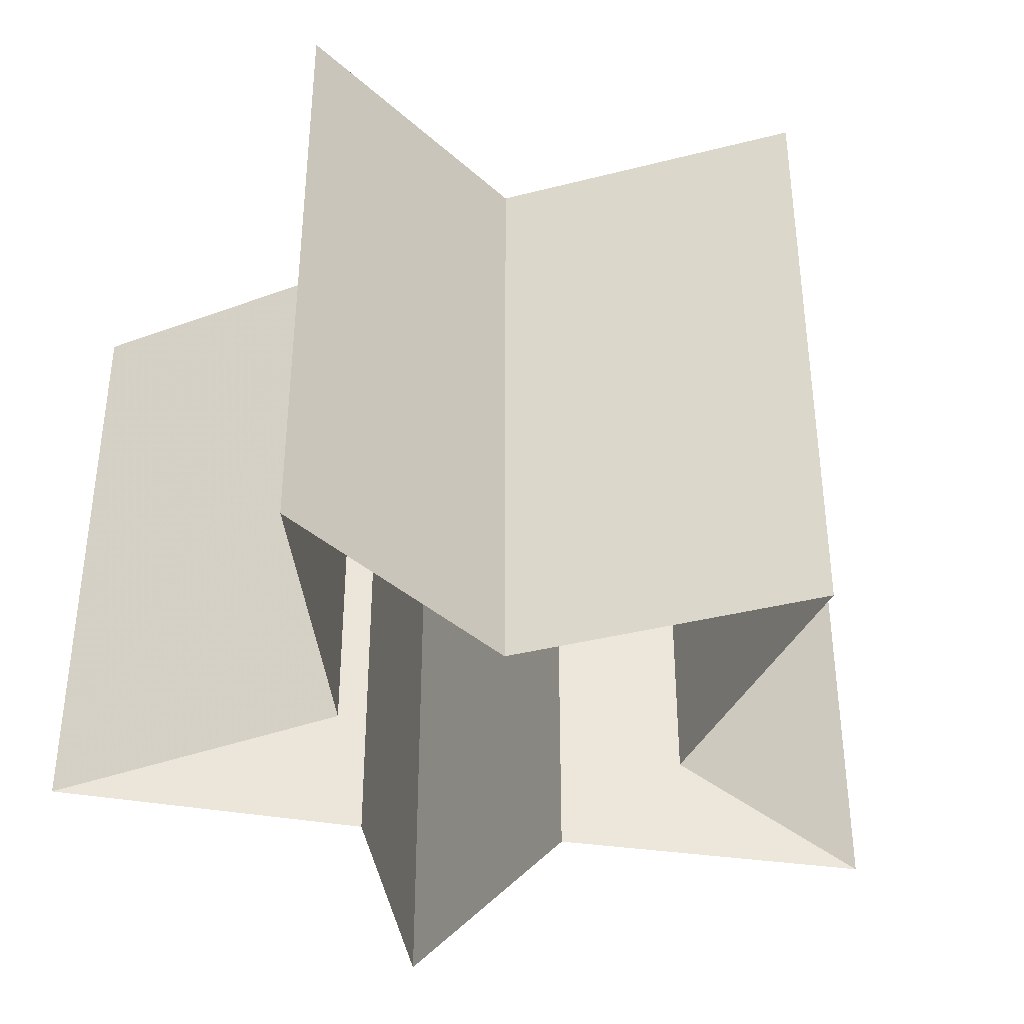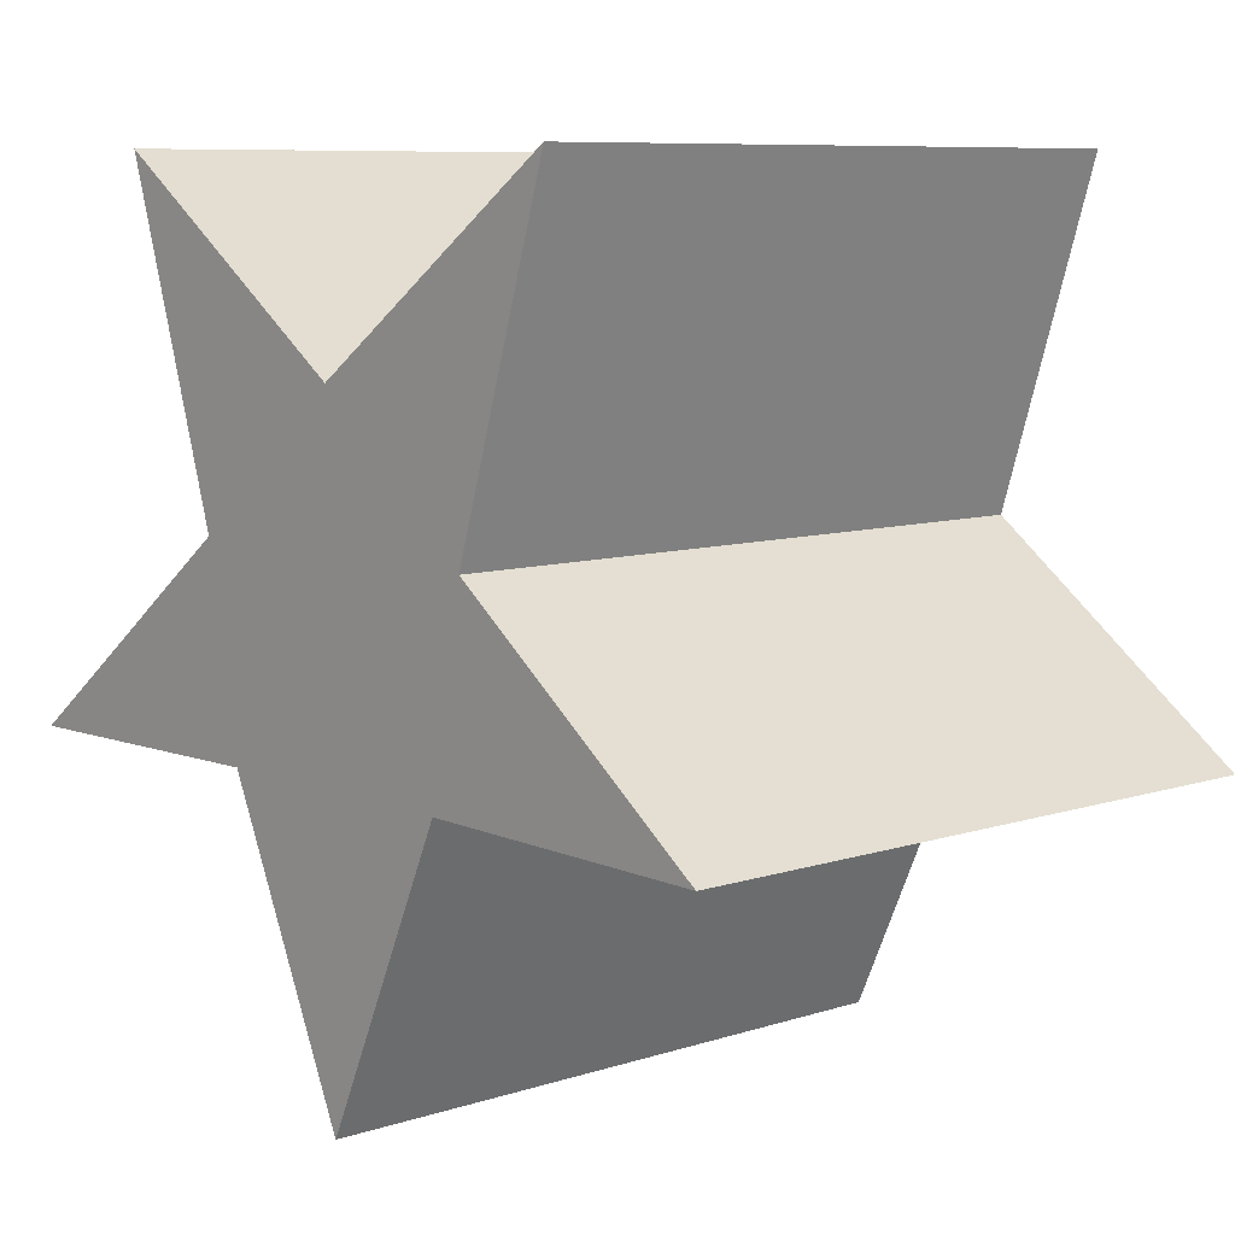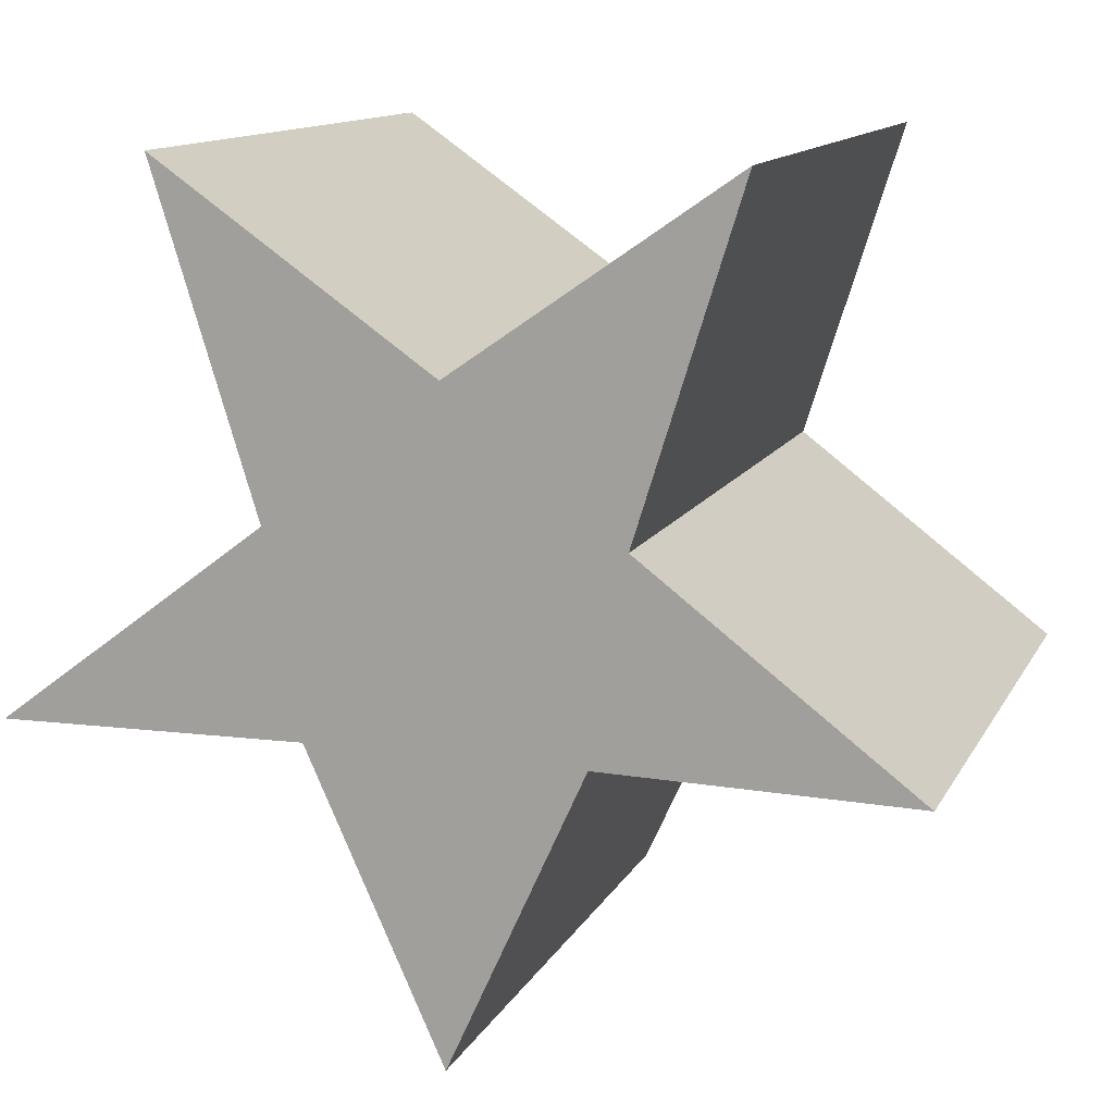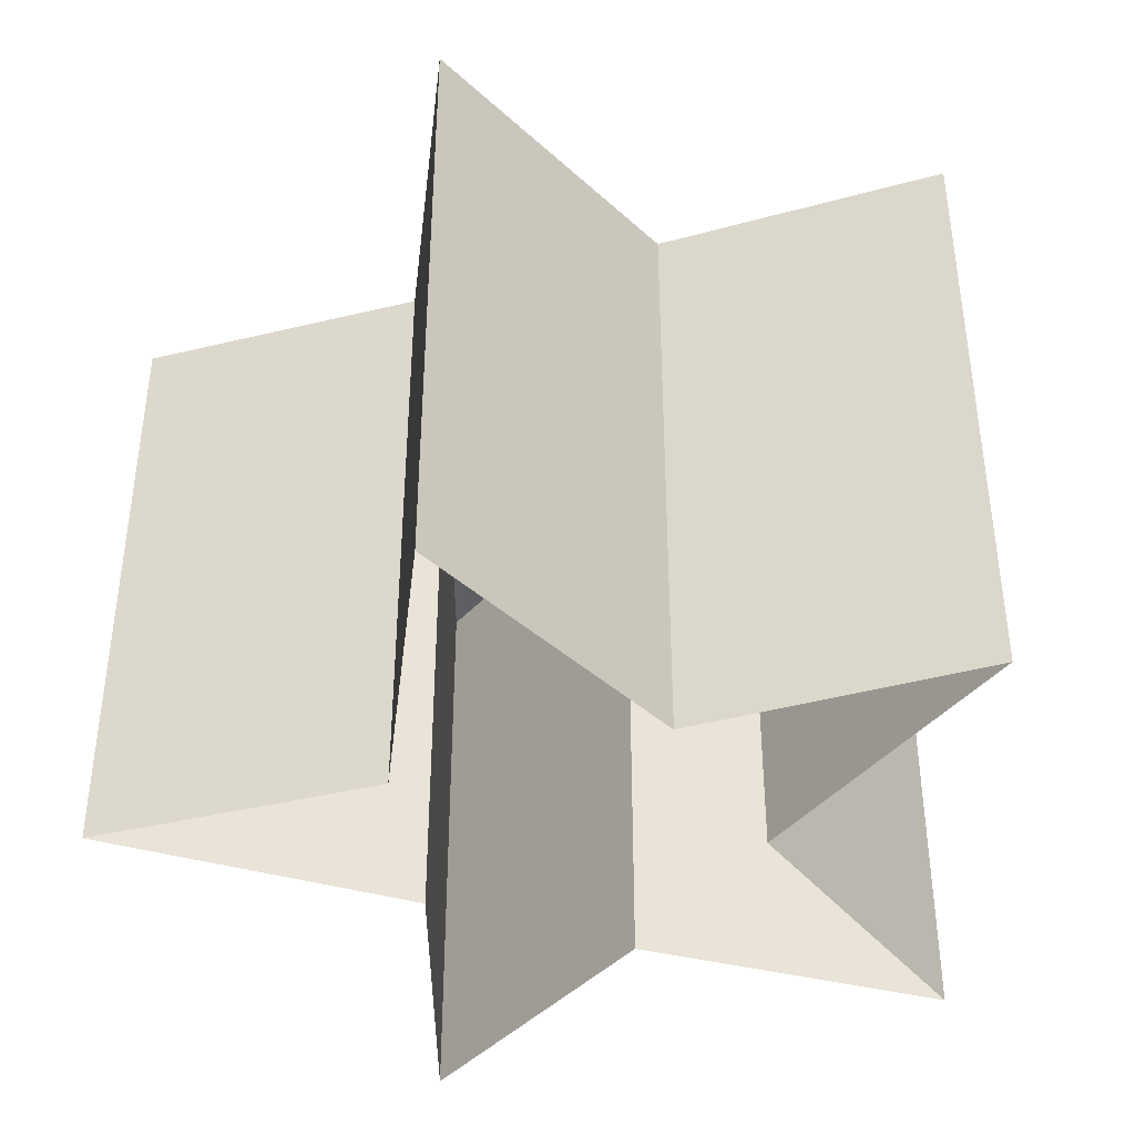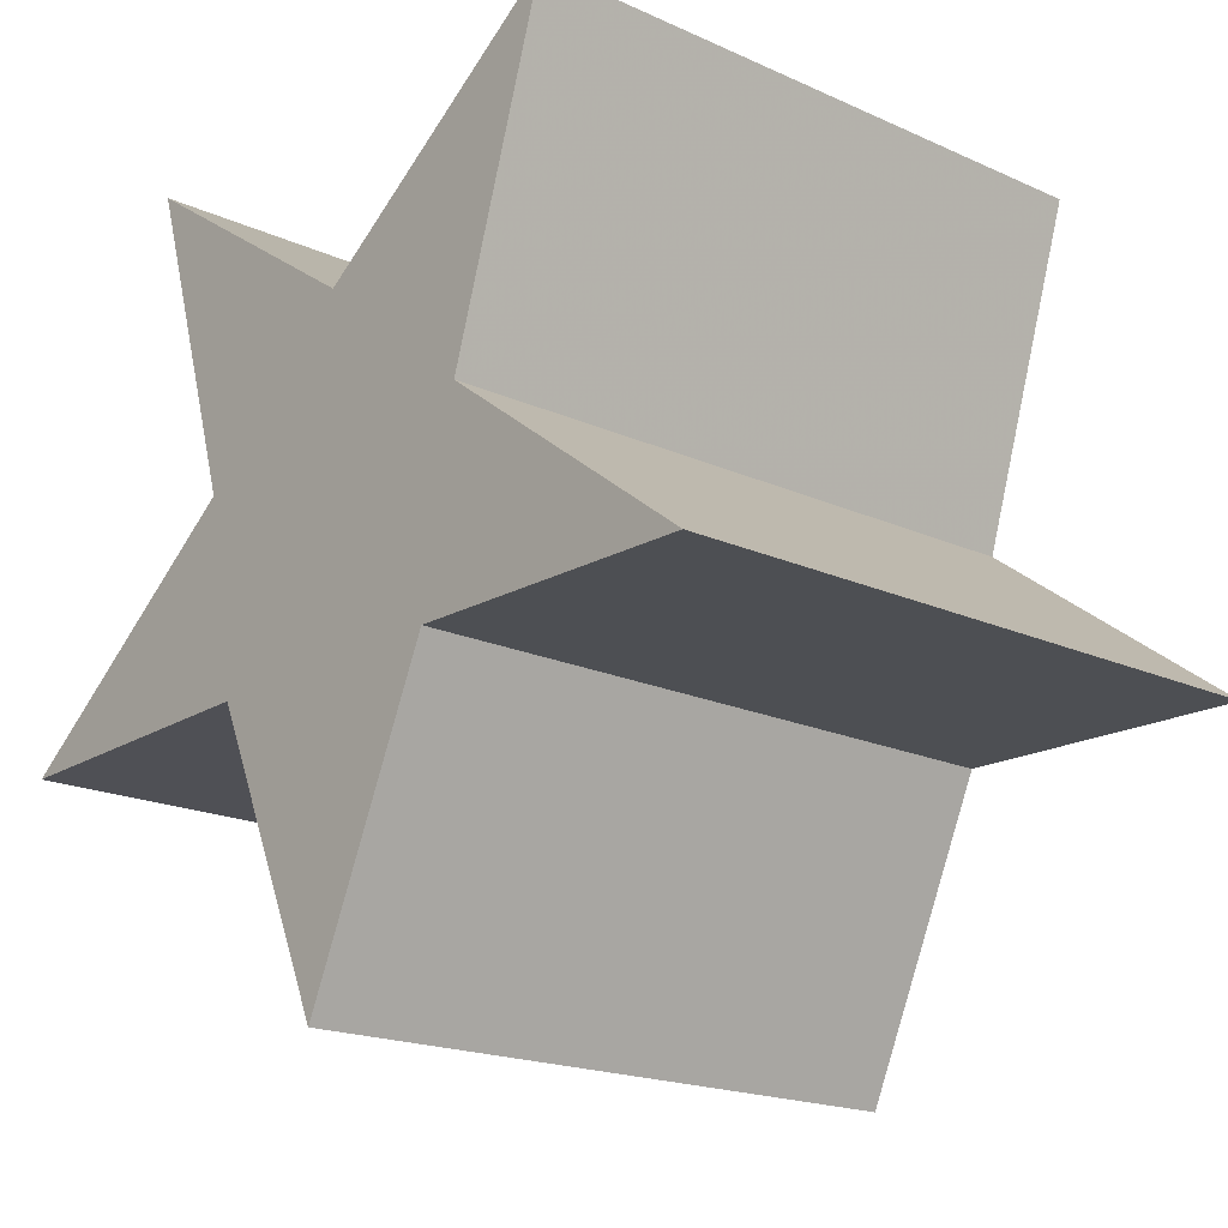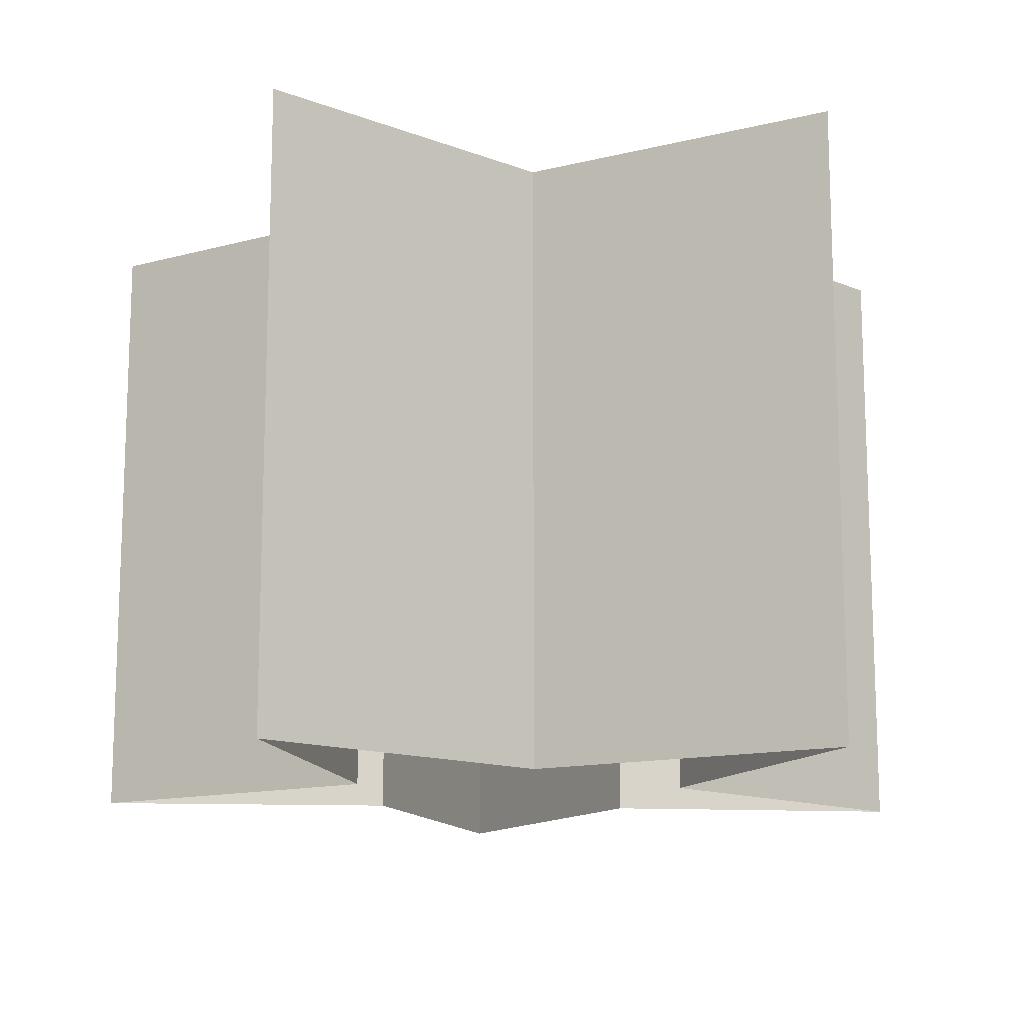
<metadata>
{"format":"obj","ext":"obj","renderer":"f3d","projection":"perspective","resolution":1024,"background":"white","views":[{"elev":-38.0,"azim":132.5,"up":"+Y"},{"elev":8.3,"azim":-131.8,"up":"+Z"},{"elev":12.6,"azim":-161.4,"up":"+Z"},{"elev":-40.5,"azim":-162.4,"up":"+Y"},{"elev":-18.7,"azim":-131.0,"up":"+Z"},{"elev":-13.6,"azim":-5.7,"up":"+Y"}]}
</metadata>
<code>
v -1.485 -1.14 1.902
v -1.485 2.244 1.902
v -0.9354 -1.14 0.1447
v -0.9354 2.244 0.1447
v -2.367 -1.14 -0.9326
v -2.367 2.244 -0.9326
v -0.7445 -1.14 -0.9053
v -0.7445 2.244 -0.9053
v -0.02297 -1.14 -2.495
v -0.02297 2.244 -2.495
v -0.02297 -1.14 0.889
v -0.02297 2.244 0.889
v 1.439 -1.14 1.902
v 1.439 2.244 1.902
v 0.8895 -1.14 0.1447
v 0.8895 2.244 0.1447
v 2.321 -1.14 -0.9326
v 2.321 2.244 -0.9326
v 0.6986 -1.14 -0.9053
v 0.6986 2.244 -0.9053
v -0.02297 2.244 -0.9022
v -0.02297 2.244 -0.08389
f 11 12 2 1
f 1 2 4 3
f 3 4 6 5
f 5 6 8 7
f 7 8 10 9
f 8 21 10
f 21 8 4 22
f 6 4 8
f 12 22 4 2
f 11 13 14 12
f 13 15 16 14
f 15 17 18 16
f 17 19 20 18
f 19 9 10 20
f 20 10 21
f 21 22 16 20
f 18 20 16
f 12 14 16 22

</code>
